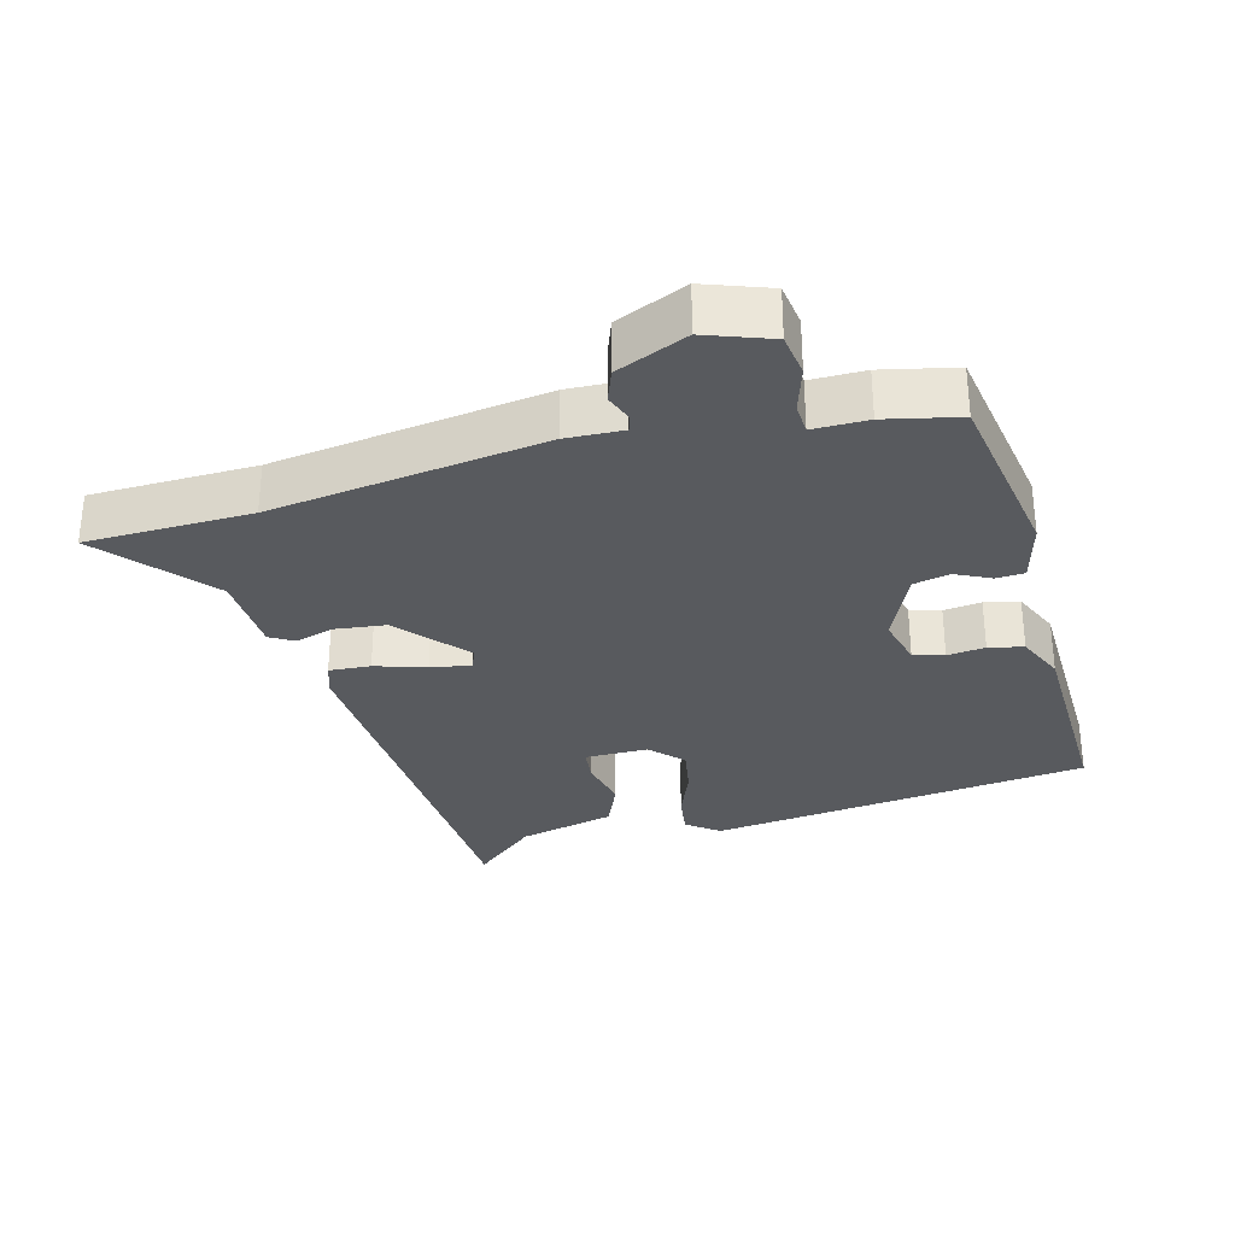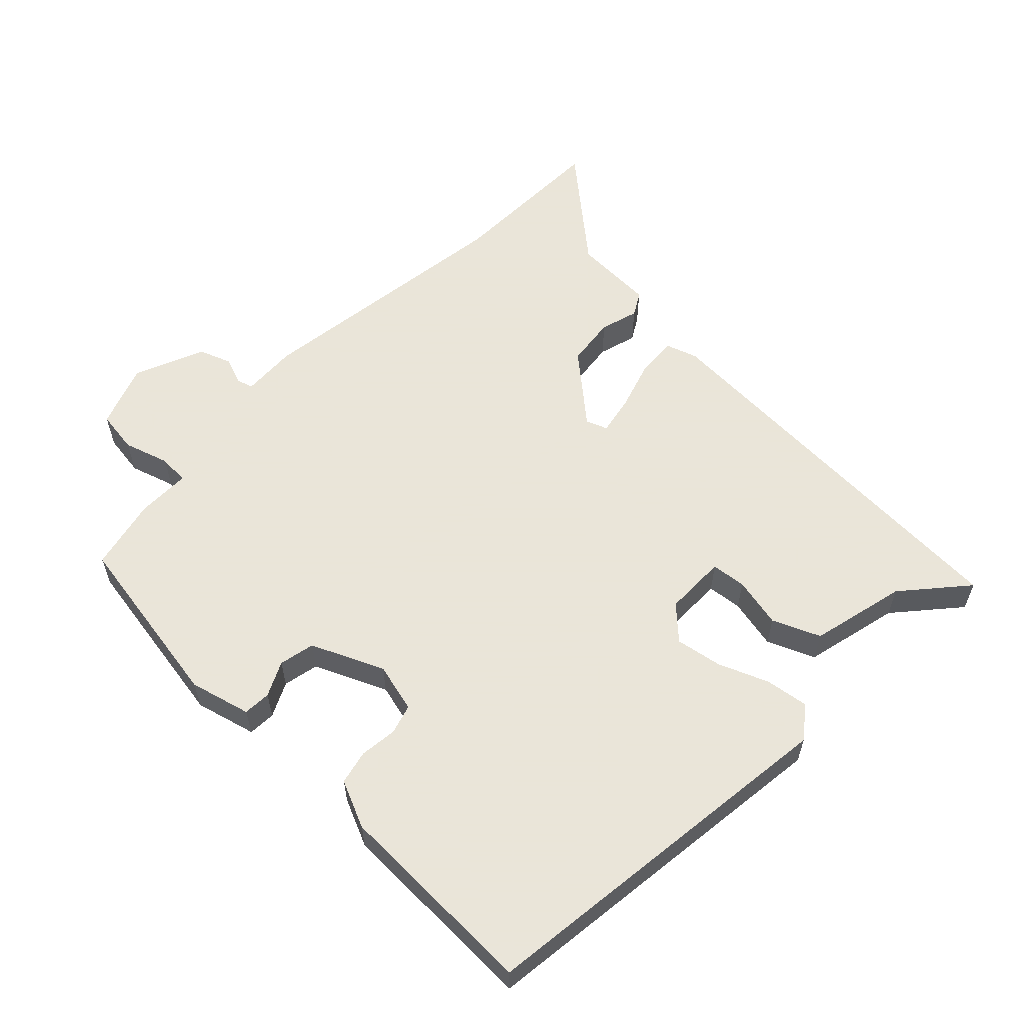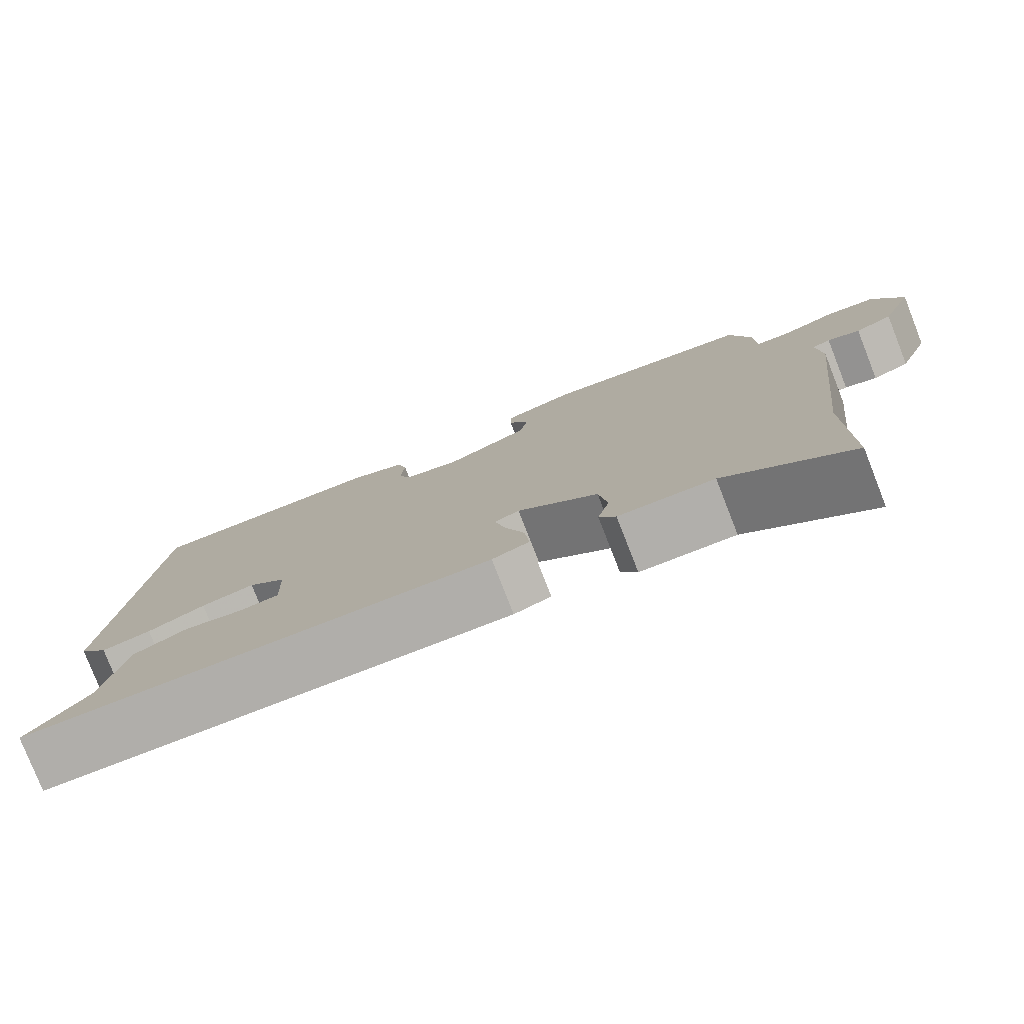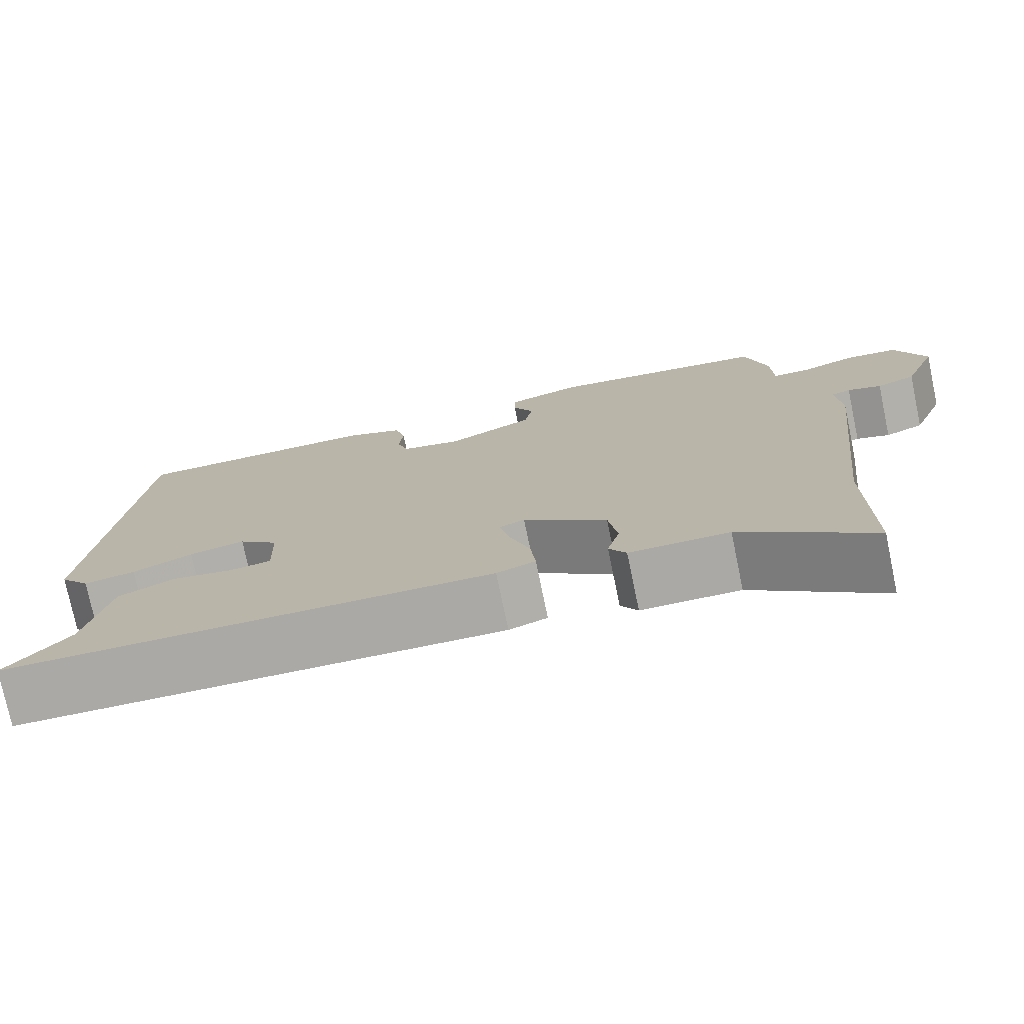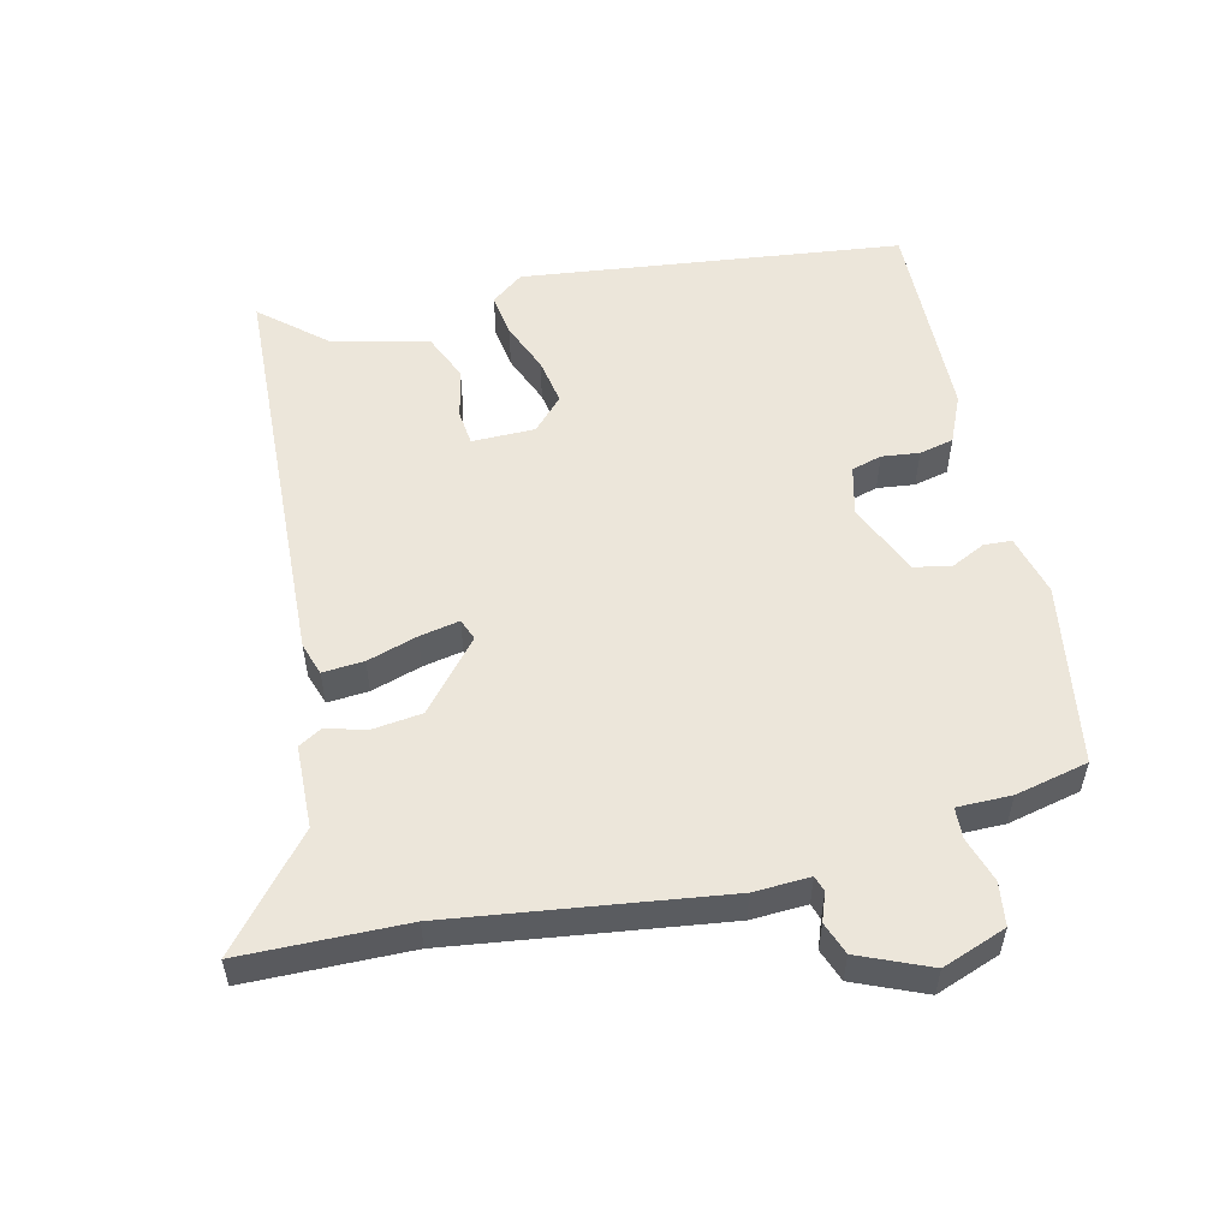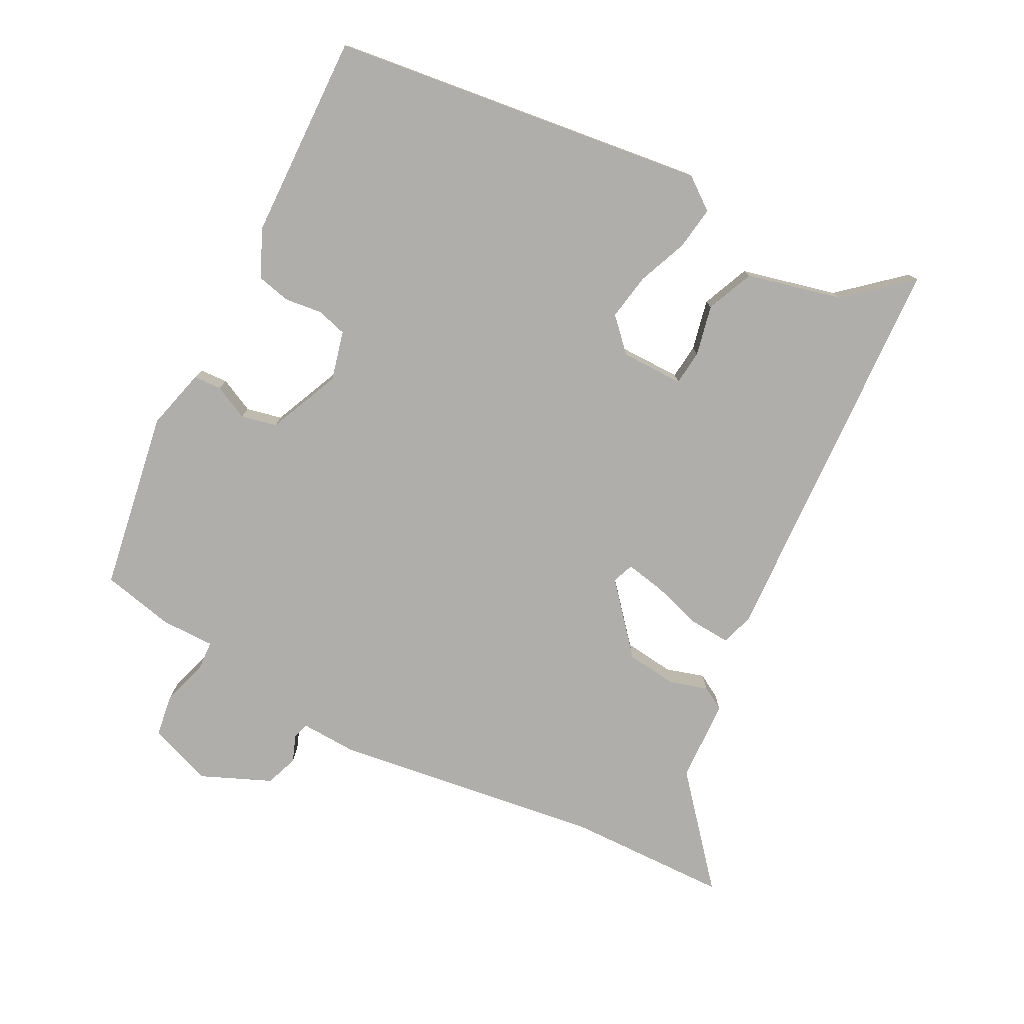
<metadata>
{"format":"obj","ext":"obj","renderer":"f3d","projection":"perspective","resolution":1024,"background":"white","views":[{"elev":-30.7,"azim":-73.2,"up":"+Y"},{"elev":58.6,"azim":45.6,"up":"+Y"},{"elev":-78.5,"azim":-158.6,"up":"+Z"},{"elev":-75.8,"azim":-168.2,"up":"+Z"},{"elev":54.4,"azim":-101.8,"up":"+Y"},{"elev":-77.6,"azim":64.4,"up":"+Y"}]}
</metadata>
<code>
v -0.448 0.07 0.481
v -0.181 0.07 0.517
v -0.092 0.07 0.491
v -0.091 0.07 0.45
v -0.117 0.07 0.4
v -0.107 0.07 0.347
v -0.002 0.07 0.297
v 0.071 0.07 0.313
v 0.085 0.07 0.357
v 0.08 0.07 0.412
v 0.093 0.07 0.462
v 0.164 0.07 0.491
v 0.467 0.07 0.49
v 0.519 0.07 -0.067
v 0.482 0.07 -0.113
v 0.419 0.07 -0.102
v 0.346 0.07 -0.07
v 0.278 0.07 -0.056
v 0.23 0.07 -0.099
v 0.227 0.07 -0.191
v 0.278 0.07 -0.198
v 0.353 0.07 -0.184
v 0.422 0.07 -0.216
v 0.452 0.07 -0.358
v 0.529 0.07 -0.452
v -0.068 0.07 -0.464
v -0.115 0.07 -0.447
v -0.109 0.07 -0.387
v -0.084 0.07 -0.314
v -0.071 0.07 -0.256
v -0.102 0.07 -0.243
v -0.204 0.07 -0.325
v -0.215 0.07 -0.399
v -0.2 0.07 -0.456
v -0.221 0.07 -0.49
v -0.342 0.07 -0.491
v -0.501 0.07 -0.618
v -0.499 0.07 -0.378
v -0.542 0.07 0.019
v -0.536 0.07 0.101
v -0.559 0.07 0.109
v -0.6 0.07 0.095
v -0.647 0.07 0.114
v -0.688 0.07 0.218
v -0.651 0.07 0.311
v -0.588 0.07 0.318
v -0.522 0.07 0.295
v -0.477 0.07 0.296
v -0.475 0.07 0.375
v -0.448 0 0.481
v -0.181 0 0.517
v -0.092 0 0.491
v -0.091 0 0.45
v -0.117 0 0.4
v -0.107 0 0.347
v -0.002 0 0.297
v 0.071 0 0.313
v 0.085 0 0.357
v 0.08 0 0.412
v 0.093 0 0.462
v 0.164 0 0.491
v 0.467 0 0.49
v 0.519 0 -0.067
v 0.482 0 -0.113
v 0.419 0 -0.102
v 0.346 0 -0.07
v 0.278 0 -0.056
v 0.23 0 -0.099
v 0.227 0 -0.191
v 0.278 0 -0.198
v 0.353 0 -0.184
v 0.422 0 -0.216
v 0.452 0 -0.358
v 0.529 0 -0.452
v -0.068 0 -0.464
v -0.115 0 -0.447
v -0.109 0 -0.387
v -0.084 0 -0.314
v -0.071 0 -0.256
v -0.102 0 -0.243
v -0.204 0 -0.325
v -0.215 0 -0.399
v -0.2 0 -0.456
v -0.221 0 -0.49
v -0.342 0 -0.491
v -0.501 0 -0.618
v -0.499 0 -0.378
v -0.542 0 0.019
v -0.536 0 0.101
v -0.559 0 0.109
v -0.6 0 0.095
v -0.647 0 0.114
v -0.688 0 0.218
v -0.651 0 0.311
v -0.588 0 0.318
v -0.522 0 0.295
v -0.477 0 0.296
v -0.475 0 0.375
f 48 49 1 2
f 44 45 46 47
f 44 47 48
f 41 42 43 44
f 40 41 44 48
f 38 39 40 48
f 36 37 38 48
f 33 34 35 36
f 32 33 36 48
f 31 32 48 2
f 26 27 28 29
f 24 25 26 29
f 24 29 30
f 21 22 23 24
f 20 21 24 30
f 19 20 30 31
f 14 15 16 17
f 14 17 18
f 13 14 18
f 9 10 11 12
f 8 9 12 13
f 2 3 4 5
f 2 5 6
f 31 2 6
f 19 31 6 7
f 8 13 18 19
f 7 8 19
f 51 50 98 97
f 96 95 94 93
f 97 96 93
f 93 92 91 90
f 97 93 90 89
f 97 89 88 87
f 97 87 86 85
f 85 84 83 82
f 97 85 82 81
f 51 97 81 80
f 78 77 76 75
f 78 75 74 73
f 79 78 73
f 73 72 71 70
f 79 73 70 69
f 80 79 69 68
f 66 65 64 63
f 67 66 63
f 67 63 62
f 61 60 59 58
f 62 61 58 57
f 54 53 52 51
f 55 54 51
f 55 51 80
f 56 55 80 68
f 68 67 62 57
f 68 57 56
f 1 50 51 2
f 2 51 52 3
f 3 52 53 4
f 4 53 54 5
f 5 54 55 6
f 6 55 56 7
f 7 56 57 8
f 8 57 58 9
f 9 58 59 10
f 10 59 60 11
f 11 60 61 12
f 12 61 62 13
f 13 62 63 14
f 14 63 64 15
f 15 64 65 16
f 16 65 66 17
f 17 66 67 18
f 18 67 68 19
f 19 68 69 20
f 20 69 70 21
f 21 70 71 22
f 22 71 72 23
f 23 72 73 24
f 24 73 74 25
f 25 74 75 26
f 26 75 76 27
f 27 76 77 28
f 28 77 78 29
f 29 78 79 30
f 30 79 80 31
f 31 80 81 32
f 32 81 82 33
f 33 82 83 34
f 34 83 84 35
f 35 84 85 36
f 36 85 86 37
f 37 86 87 38
f 38 87 88 39
f 39 88 89 40
f 40 89 90 41
f 41 90 91 42
f 42 91 92 43
f 43 92 93 44
f 44 93 94 45
f 45 94 95 46
f 46 95 96 47
f 47 96 97 48
f 48 97 98 49
f 49 98 50 1

</code>
